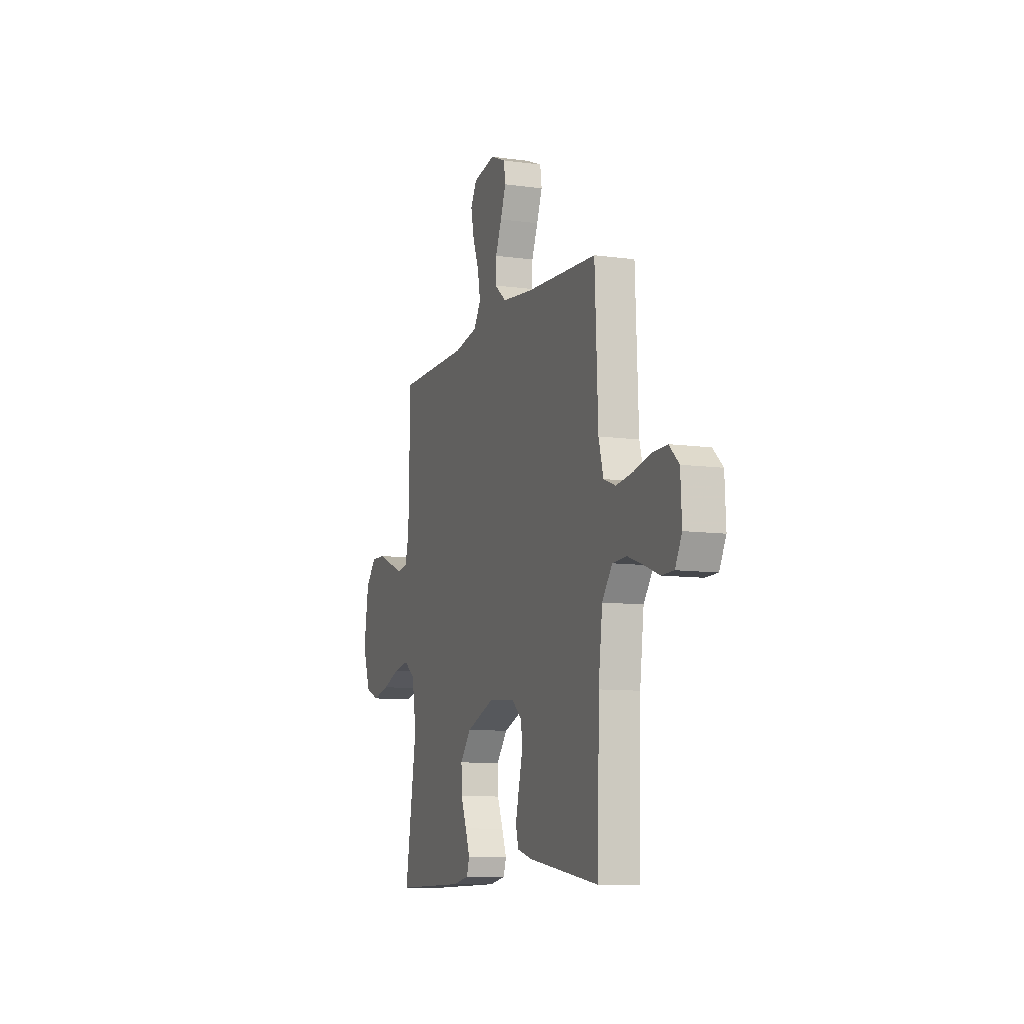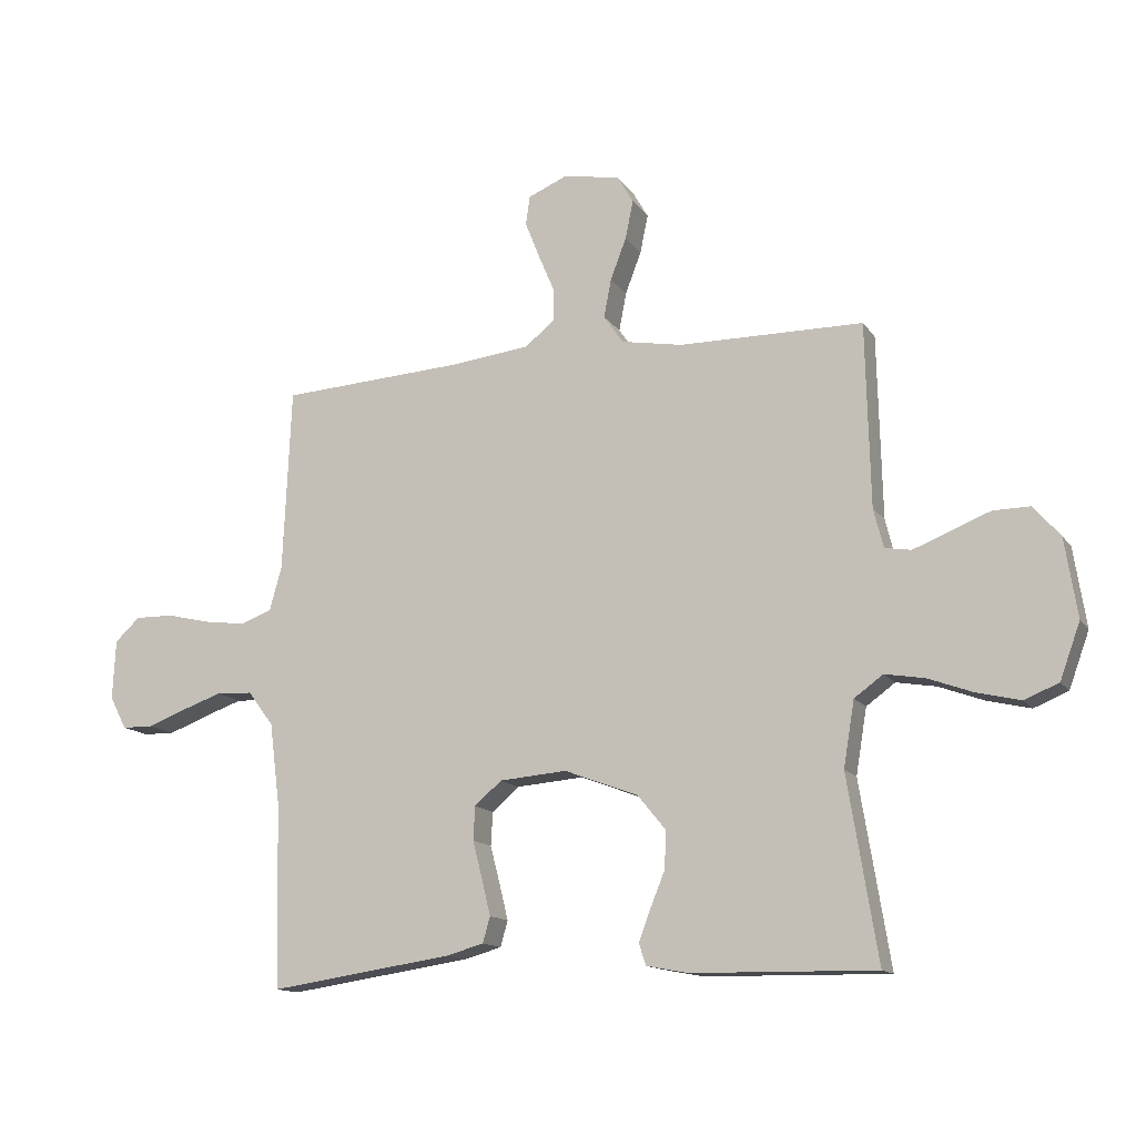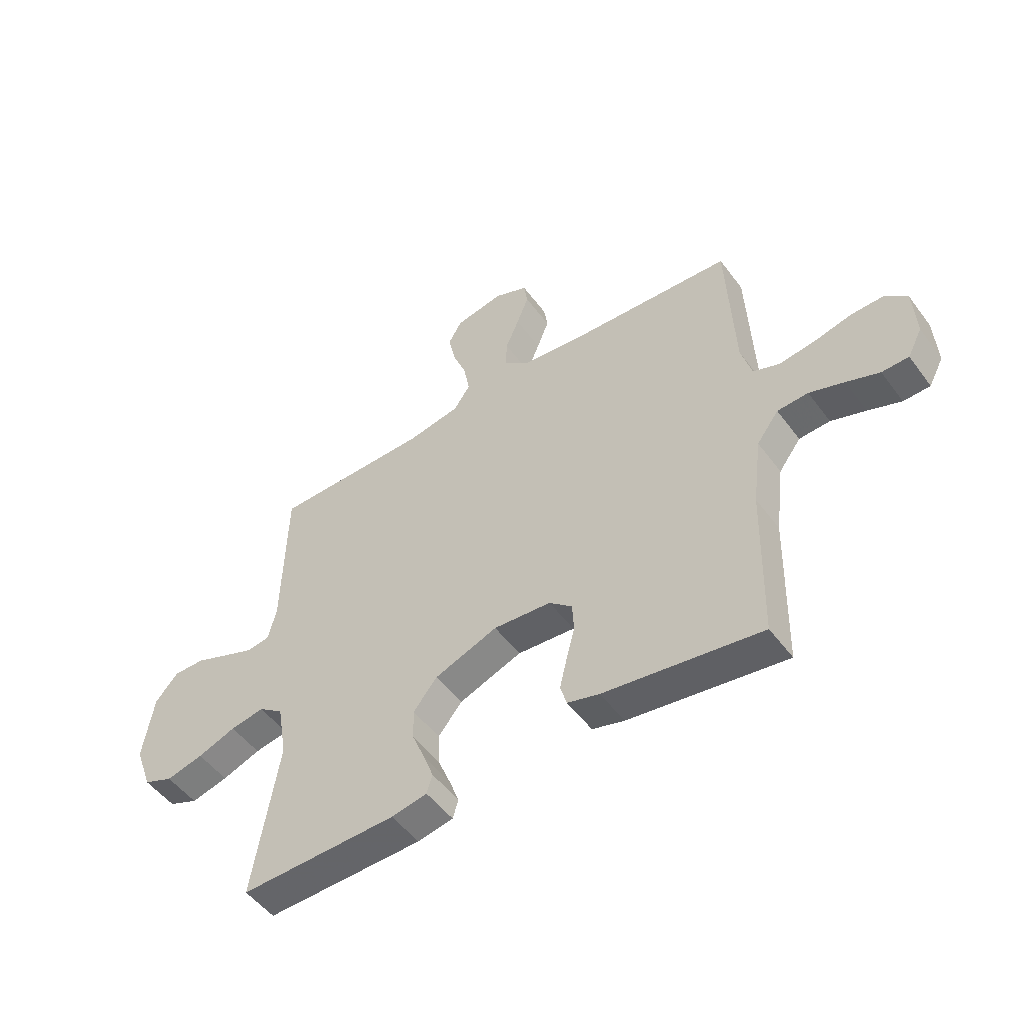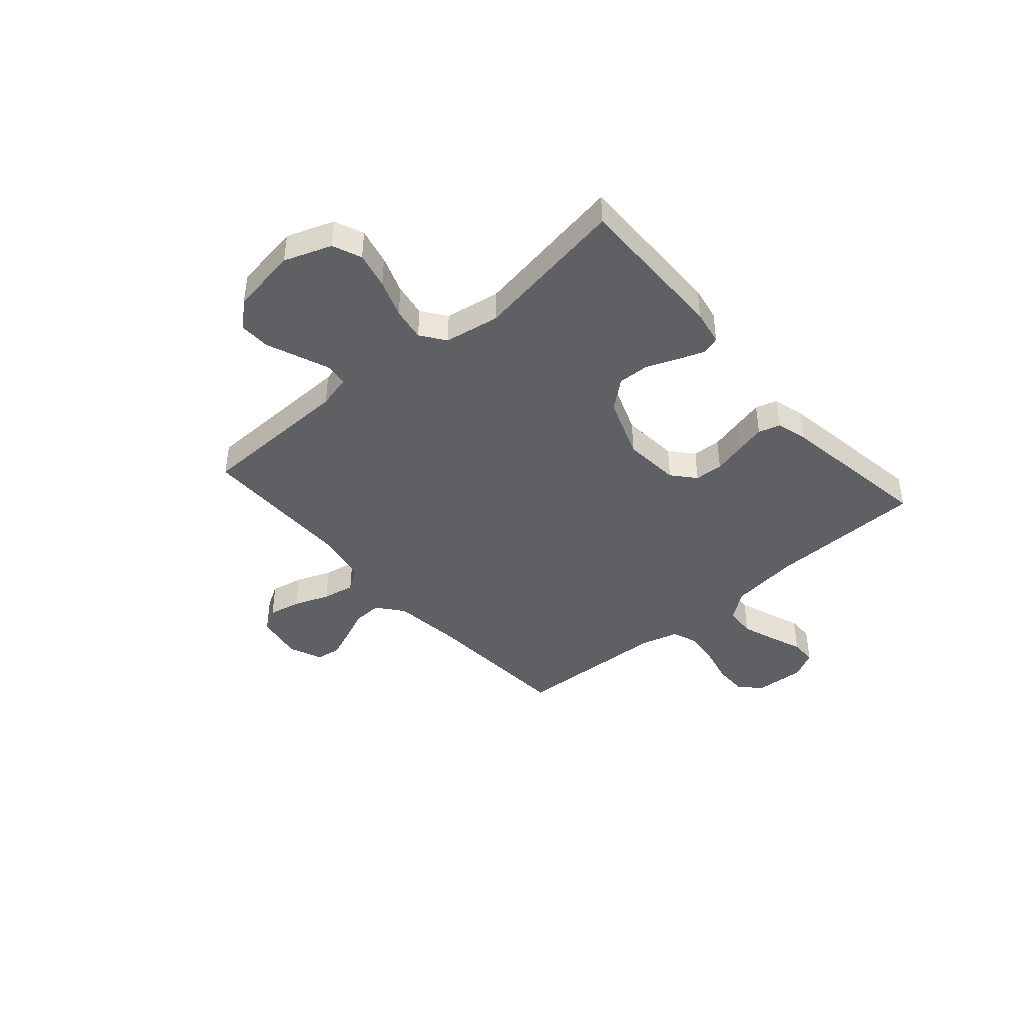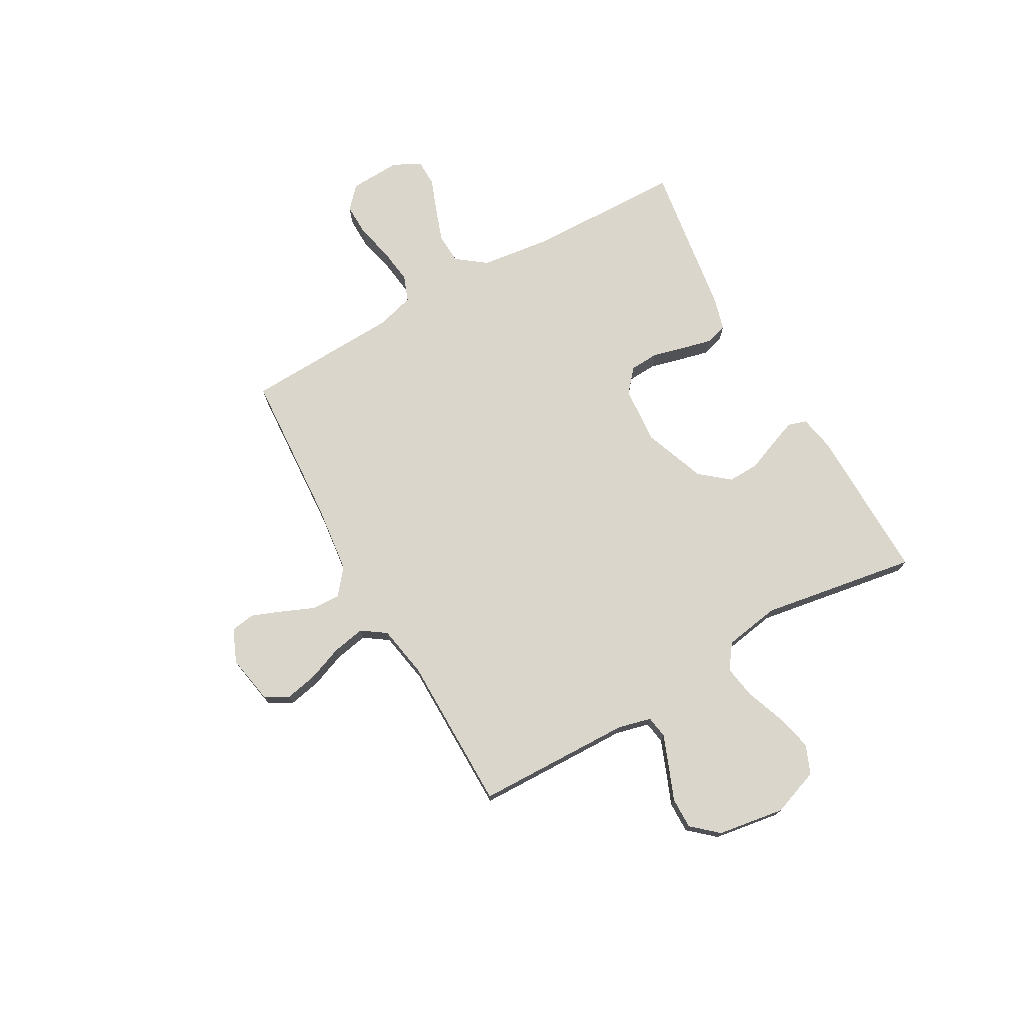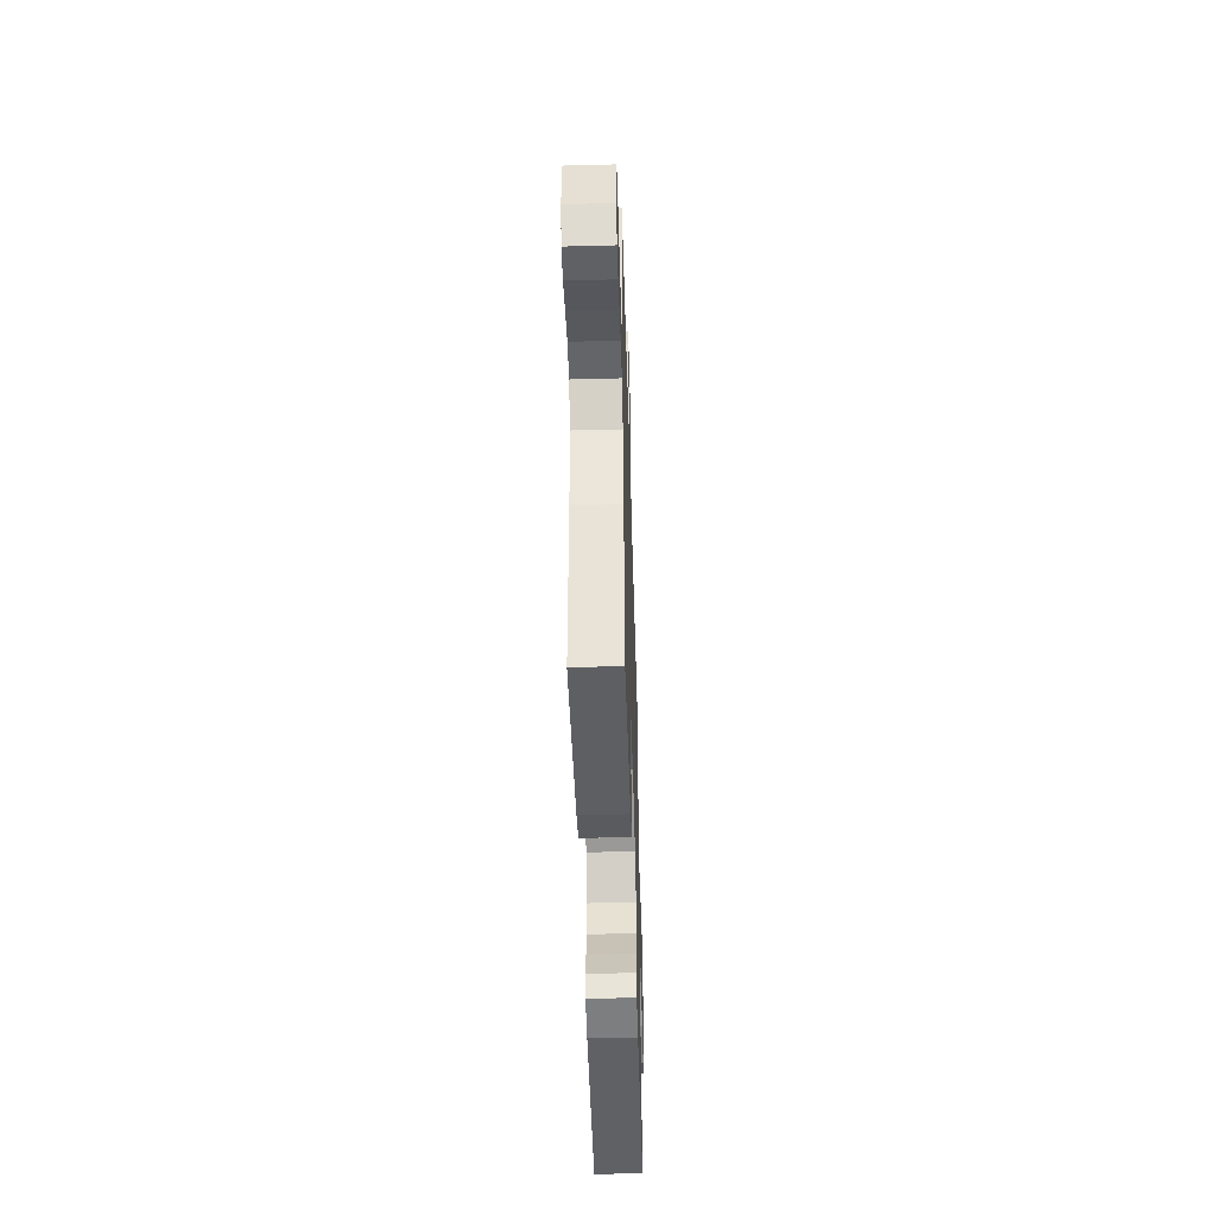
<metadata>
{"format":"obj","ext":"obj","renderer":"f3d","projection":"perspective","resolution":1024,"background":"white","views":[{"elev":-9.6,"azim":-109.7,"up":"+Z"},{"elev":-13.7,"azim":21.9,"up":"+Z"},{"elev":-51.0,"azim":-144.6,"up":"+Z"},{"elev":-42.3,"azim":131.1,"up":"+Y"},{"elev":74.0,"azim":60.6,"up":"+Y"},{"elev":-48.5,"azim":-88.3,"up":"+Z"}]}
</metadata>
<code>
v 0.5 0.07 0.5
v 0.507 0.07 0.2
v 0.523 0.07 0.136
v 0.566 0.07 0.129
v 0.625 0.07 0.152
v 0.69 0.07 0.178
v 0.75 0.07 0.179
v 0.794 0.07 0.129
v 0.814 0.07 0
v 0.781 0.07 -0.091
v 0.725 0.07 -0.114
v 0.654 0.07 -0.097
v 0.581 0.07 -0.07
v 0.516 0.07 -0.059
v 0.469 0.07 -0.093
v 0.451 0.07 -0.2
v 0.5 0.07 -0.5
v 0.2 0.07 -0.495
v 0.132 0.07 -0.482
v 0.121 0.07 -0.447
v 0.14 0.07 -0.396
v 0.164 0.07 -0.337
v 0.166 0.07 -0.276
v 0.12 0.07 -0.22
v 0 0.07 -0.175
v -0.11 0.07 -0.184
v -0.154 0.07 -0.222
v -0.157 0.07 -0.277
v -0.141 0.07 -0.339
v -0.127 0.07 -0.397
v -0.139 0.07 -0.439
v -0.2 0.07 -0.456
v -0.5 0.07 -0.5
v -0.507 0.07 -0.2
v -0.524 0.07 -0.066
v -0.566 0.07 -0.01
v -0.625 0.07 -0.007
v -0.691 0.07 -0.03
v -0.754 0.07 -0.054
v -0.805 0.07 -0.053
v -0.833 0.07 0
v -0.828 0.07 0.098
v -0.787 0.07 0.136
v -0.724 0.07 0.135
v -0.652 0.07 0.118
v -0.583 0.07 0.109
v -0.533 0.07 0.128
v -0.513 0.07 0.2
v -0.5 0.07 0.5
v -0.2 0.07 0.518
v -0.07 0.07 0.533
v -0.02 0.07 0.573
v -0.022 0.07 0.628
v -0.048 0.07 0.689
v -0.071 0.07 0.748
v -0.064 0.07 0.795
v 0 0.07 0.822
v 0.093 0.07 0.805
v 0.119 0.07 0.76
v 0.106 0.07 0.697
v 0.08 0.07 0.629
v 0.068 0.07 0.566
v 0.1 0.07 0.52
v 0.2 0.07 0.502
v 0.5 0 0.5
v 0.507 0 0.2
v 0.523 0 0.136
v 0.566 0 0.129
v 0.625 0 0.152
v 0.69 0 0.178
v 0.75 0 0.179
v 0.794 0 0.129
v 0.814 0 0
v 0.781 0 -0.091
v 0.725 0 -0.114
v 0.654 0 -0.097
v 0.581 0 -0.07
v 0.516 0 -0.059
v 0.469 0 -0.093
v 0.451 0 -0.2
v 0.5 0 -0.5
v 0.2 0 -0.495
v 0.132 0 -0.482
v 0.121 0 -0.447
v 0.14 0 -0.396
v 0.164 0 -0.337
v 0.166 0 -0.276
v 0.12 0 -0.22
v 0 0 -0.175
v -0.11 0 -0.184
v -0.154 0 -0.222
v -0.157 0 -0.277
v -0.141 0 -0.339
v -0.127 0 -0.397
v -0.139 0 -0.439
v -0.2 0 -0.456
v -0.5 0 -0.5
v -0.507 0 -0.2
v -0.524 0 -0.066
v -0.566 0 -0.01
v -0.625 0 -0.007
v -0.691 0 -0.03
v -0.754 0 -0.054
v -0.805 0 -0.053
v -0.833 0 0
v -0.828 0 0.098
v -0.787 0 0.136
v -0.724 0 0.135
v -0.652 0 0.118
v -0.583 0 0.109
v -0.533 0 0.128
v -0.513 0 0.2
v -0.5 0 0.5
v -0.2 0 0.518
v -0.07 0 0.533
v -0.02 0 0.573
v -0.022 0 0.628
v -0.048 0 0.689
v -0.071 0 0.748
v -0.064 0 0.795
v 0 0 0.822
v 0.093 0 0.805
v 0.119 0 0.76
v 0.106 0 0.697
v 0.08 0 0.629
v 0.068 0 0.566
v 0.1 0 0.52
v 0.2 0 0.502
f 58 59 60 61
f 58 61 62
f 57 58 62
f 56 57 62
f 53 54 55 56
f 53 56 62
f 52 53 62 63
f 48 49 50
f 47 48 50 51
f 42 43 44 45
f 42 45 46
f 41 42 46
f 38 39 40 41
f 37 38 41 46
f 36 37 46 47
f 31 32 33 34
f 31 34 35
f 28 29 30 31
f 28 31 35 36
f 19 20 21 22
f 17 18 19 22
f 16 17 22 23
f 15 16 23 24
f 10 11 12 13
f 10 13 14
f 9 10 14
f 8 9 14
f 5 6 7 8
f 4 5 8 14
f 3 4 14 15
f 64 1 2
f 63 64 2 3
f 27 28 36 47
f 26 27 47 51
f 25 26 51 52
f 24 25 52 63
f 3 15 24 63
f 125 124 123 122
f 126 125 122
f 126 122 121
f 126 121 120
f 120 119 118 117
f 126 120 117
f 127 126 117 116
f 114 113 112
f 115 114 112 111
f 109 108 107 106
f 110 109 106
f 110 106 105
f 105 104 103 102
f 110 105 102 101
f 111 110 101 100
f 98 97 96 95
f 99 98 95
f 95 94 93 92
f 100 99 95 92
f 86 85 84 83
f 86 83 82 81
f 87 86 81 80
f 88 87 80 79
f 77 76 75 74
f 78 77 74
f 78 74 73
f 78 73 72
f 72 71 70 69
f 78 72 69 68
f 79 78 68 67
f 66 65 128
f 67 66 128 127
f 111 100 92 91
f 115 111 91 90
f 116 115 90 89
f 127 116 89 88
f 127 88 79 67
f 1 65 66 2
f 2 66 67 3
f 3 67 68 4
f 4 68 69 5
f 5 69 70 6
f 6 70 71 7
f 7 71 72 8
f 8 72 73 9
f 9 73 74 10
f 10 74 75 11
f 11 75 76 12
f 12 76 77 13
f 13 77 78 14
f 14 78 79 15
f 15 79 80 16
f 16 80 81 17
f 17 81 82 18
f 18 82 83 19
f 19 83 84 20
f 20 84 85 21
f 21 85 86 22
f 22 86 87 23
f 23 87 88 24
f 24 88 89 25
f 25 89 90 26
f 26 90 91 27
f 27 91 92 28
f 28 92 93 29
f 29 93 94 30
f 30 94 95 31
f 31 95 96 32
f 32 96 97 33
f 33 97 98 34
f 34 98 99 35
f 35 99 100 36
f 36 100 101 37
f 37 101 102 38
f 38 102 103 39
f 39 103 104 40
f 40 104 105 41
f 41 105 106 42
f 42 106 107 43
f 43 107 108 44
f 44 108 109 45
f 45 109 110 46
f 46 110 111 47
f 47 111 112 48
f 48 112 113 49
f 49 113 114 50
f 50 114 115 51
f 51 115 116 52
f 52 116 117 53
f 53 117 118 54
f 54 118 119 55
f 55 119 120 56
f 56 120 121 57
f 57 121 122 58
f 58 122 123 59
f 59 123 124 60
f 60 124 125 61
f 61 125 126 62
f 62 126 127 63
f 63 127 128 64
f 64 128 65 1

</code>
